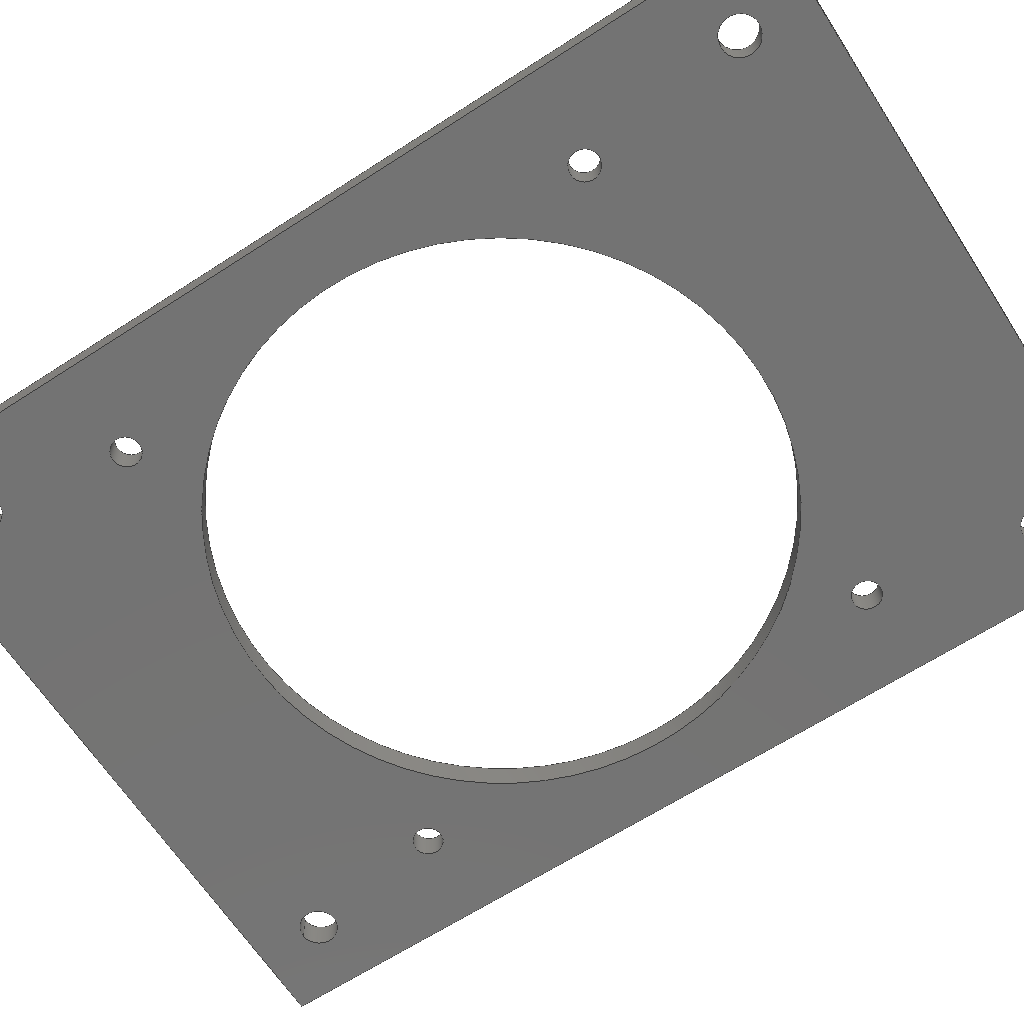
<metadata>
{"format":"step","ext":"step","renderer":"f3d","projection":"perspective","resolution":1024,"background":"white","views":[{"elev":-65.6,"azim":123.0,"up":"+Z"}]}
</metadata>
<code>
ISO-10303-21;
DATA;
#1=SHAPE_REPRESENTATION_RELATIONSHIP('','',#286,#2);
#2=ADVANCED_BREP_SHAPE_REPRESENTATION('',(#284),#474);
#3=LINE('',#436,#15);
#4=LINE('',#439,#16);
#5=LINE('',#441,#17);
#6=LINE('',#443,#18);
#7=LINE('',#453,#19);
#8=LINE('',#456,#20);
#9=LINE('',#458,#21);
#10=LINE('',#460,#22);
#11=LINE('',#462,#23);
#12=LINE('',#463,#24);
#13=LINE('',#465,#25);
#14=LINE('',#466,#26);
#15=VECTOR('',#363,1);
#16=VECTOR('',#364,1);
#17=VECTOR('',#365,1);
#18=VECTOR('',#366,1);
#19=VECTOR('',#377,1);
#20=VECTOR('',#378,1);
#21=VECTOR('',#379,1);
#22=VECTOR('',#380,1);
#23=VECTOR('',#383,1);
#24=VECTOR('',#384,1);
#25=VECTOR('',#387,1);
#26=VECTOR('',#388,1);
#27=PLANE('',#303);
#28=PLANE('',#308);
#29=PLANE('',#313);
#30=PLANE('',#314);
#31=PLANE('',#315);
#32=PLANE('',#316);
#33=ORIENTED_EDGE('',*,*,#93,.T.);
#34=ORIENTED_EDGE('',*,*,#94,.F.);
#35=ORIENTED_EDGE('',*,*,#95,.T.);
#36=ORIENTED_EDGE('',*,*,#96,.F.);
#37=ORIENTED_EDGE('',*,*,#97,.T.);
#38=ORIENTED_EDGE('',*,*,#98,.F.);
#39=ORIENTED_EDGE('',*,*,#99,.T.);
#40=ORIENTED_EDGE('',*,*,#100,.F.);
#41=ORIENTED_EDGE('',*,*,#101,.T.);
#42=ORIENTED_EDGE('',*,*,#102,.F.);
#43=ORIENTED_EDGE('',*,*,#103,.F.);
#44=ORIENTED_EDGE('',*,*,#104,.F.);
#45=ORIENTED_EDGE('',*,*,#105,.F.);
#46=ORIENTED_EDGE('',*,*,#106,.F.);
#47=ORIENTED_EDGE('',*,*,#102,.T.);
#48=ORIENTED_EDGE('',*,*,#100,.T.);
#49=ORIENTED_EDGE('',*,*,#98,.T.);
#50=ORIENTED_EDGE('',*,*,#96,.T.);
#51=ORIENTED_EDGE('',*,*,#94,.T.);
#52=ORIENTED_EDGE('',*,*,#107,.F.);
#53=ORIENTED_EDGE('',*,*,#108,.F.);
#54=ORIENTED_EDGE('',*,*,#109,.T.);
#55=ORIENTED_EDGE('',*,*,#110,.F.);
#56=ORIENTED_EDGE('',*,*,#111,.T.);
#57=ORIENTED_EDGE('',*,*,#112,.T.);
#58=ORIENTED_EDGE('',*,*,#113,.T.);
#59=ORIENTED_EDGE('',*,*,#114,.T.);
#60=ORIENTED_EDGE('',*,*,#93,.F.);
#61=ORIENTED_EDGE('',*,*,#95,.F.);
#62=ORIENTED_EDGE('',*,*,#97,.F.);
#63=ORIENTED_EDGE('',*,*,#99,.F.);
#64=ORIENTED_EDGE('',*,*,#101,.F.);
#65=ORIENTED_EDGE('',*,*,#115,.T.);
#66=ORIENTED_EDGE('',*,*,#116,.F.);
#67=ORIENTED_EDGE('',*,*,#117,.F.);
#68=ORIENTED_EDGE('',*,*,#118,.F.);
#69=ORIENTED_EDGE('',*,*,#109,.F.);
#70=ORIENTED_EDGE('',*,*,#119,.T.);
#71=ORIENTED_EDGE('',*,*,#115,.F.);
#72=ORIENTED_EDGE('',*,*,#120,.T.);
#73=ORIENTED_EDGE('',*,*,#117,.T.);
#74=ORIENTED_EDGE('',*,*,#121,.F.);
#75=ORIENTED_EDGE('',*,*,#107,.T.);
#76=ORIENTED_EDGE('',*,*,#122,.F.);
#77=ORIENTED_EDGE('',*,*,#121,.T.);
#78=ORIENTED_EDGE('',*,*,#116,.T.);
#79=ORIENTED_EDGE('',*,*,#119,.F.);
#80=ORIENTED_EDGE('',*,*,#108,.T.);
#81=ORIENTED_EDGE('',*,*,#118,.T.);
#82=ORIENTED_EDGE('',*,*,#122,.T.);
#83=ORIENTED_EDGE('',*,*,#110,.T.);
#84=ORIENTED_EDGE('',*,*,#120,.F.);
#85=ORIENTED_EDGE('',*,*,#114,.F.);
#86=ORIENTED_EDGE('',*,*,#106,.T.);
#87=ORIENTED_EDGE('',*,*,#113,.F.);
#88=ORIENTED_EDGE('',*,*,#105,.T.);
#89=ORIENTED_EDGE('',*,*,#112,.F.);
#90=ORIENTED_EDGE('',*,*,#104,.T.);
#91=ORIENTED_EDGE('',*,*,#111,.F.);
#92=ORIENTED_EDGE('',*,*,#103,.T.);
#93=EDGE_CURVE('',#123,#123,#149,.T.);
#94=EDGE_CURVE('',#124,#124,#150,.T.);
#95=EDGE_CURVE('',#125,#125,#151,.T.);
#96=EDGE_CURVE('',#126,#126,#152,.T.);
#97=EDGE_CURVE('',#127,#127,#153,.T.);
#98=EDGE_CURVE('',#128,#128,#154,.T.);
#99=EDGE_CURVE('',#129,#129,#155,.T.);
#100=EDGE_CURVE('',#130,#130,#156,.T.);
#101=EDGE_CURVE('',#131,#131,#157,.T.);
#102=EDGE_CURVE('',#132,#132,#158,.T.);
#103=EDGE_CURVE('',#133,#133,#159,.F.);
#104=EDGE_CURVE('',#134,#134,#160,.F.);
#105=EDGE_CURVE('',#135,#135,#161,.F.);
#106=EDGE_CURVE('',#136,#136,#162,.F.);
#107=EDGE_CURVE('',#137,#138,#3,.T.);
#108=EDGE_CURVE('',#139,#137,#4,.T.);
#109=EDGE_CURVE('',#139,#140,#5,.T.);
#110=EDGE_CURVE('',#138,#140,#6,.T.);
#111=EDGE_CURVE('',#141,#141,#163,.F.);
#112=EDGE_CURVE('',#142,#142,#164,.F.);
#113=EDGE_CURVE('',#143,#143,#165,.F.);
#114=EDGE_CURVE('',#144,#144,#166,.F.);
#115=EDGE_CURVE('',#145,#146,#7,.T.);
#116=EDGE_CURVE('',#147,#146,#8,.T.);
#117=EDGE_CURVE('',#148,#147,#9,.T.);
#118=EDGE_CURVE('',#145,#148,#10,.T.);
#119=EDGE_CURVE('',#139,#146,#11,.T.);
#120=EDGE_CURVE('',#145,#140,#12,.T.);
#121=EDGE_CURVE('',#137,#147,#13,.T.);
#122=EDGE_CURVE('',#148,#138,#14,.T.);
#123=VERTEX_POINT('',#404);
#124=VERTEX_POINT('',#406);
#125=VERTEX_POINT('',#409);
#126=VERTEX_POINT('',#411);
#127=VERTEX_POINT('',#414);
#128=VERTEX_POINT('',#416);
#129=VERTEX_POINT('',#419);
#130=VERTEX_POINT('',#421);
#131=VERTEX_POINT('',#424);
#132=VERTEX_POINT('',#426);
#133=VERTEX_POINT('',#429);
#134=VERTEX_POINT('',#431);
#135=VERTEX_POINT('',#433);
#136=VERTEX_POINT('',#435);
#137=VERTEX_POINT('',#437);
#138=VERTEX_POINT('',#438);
#139=VERTEX_POINT('',#440);
#140=VERTEX_POINT('',#442);
#141=VERTEX_POINT('',#446);
#142=VERTEX_POINT('',#448);
#143=VERTEX_POINT('',#450);
#144=VERTEX_POINT('',#452);
#145=VERTEX_POINT('',#454);
#146=VERTEX_POINT('',#455);
#147=VERTEX_POINT('',#457);
#148=VERTEX_POINT('',#459);
#149=CIRCLE('',#289,0.00215);
#150=CIRCLE('',#290,0.00215);
#151=CIRCLE('',#292,0.00215);
#152=CIRCLE('',#293,0.00215);
#153=CIRCLE('',#295,0.00215);
#154=CIRCLE('',#296,0.00215);
#155=CIRCLE('',#298,0.00215);
#156=CIRCLE('',#299,0.00215);
#157=CIRCLE('',#301,0.04);
#158=CIRCLE('',#302,0.04);
#159=CIRCLE('',#304,0.00275);
#160=CIRCLE('',#305,0.00275);
#161=CIRCLE('',#306,0.00275);
#162=CIRCLE('',#307,0.00275);
#163=CIRCLE('',#309,0.00275);
#164=CIRCLE('',#310,0.00275);
#165=CIRCLE('',#311,0.00275);
#166=CIRCLE('',#312,0.00275);
#167=EDGE_LOOP('',(#33));
#168=EDGE_LOOP('',(#34));
#169=EDGE_LOOP('',(#35));
#170=EDGE_LOOP('',(#36));
#171=EDGE_LOOP('',(#37));
#172=EDGE_LOOP('',(#38));
#173=EDGE_LOOP('',(#39));
#174=EDGE_LOOP('',(#40));
#175=EDGE_LOOP('',(#41));
#176=EDGE_LOOP('',(#42));
#177=EDGE_LOOP('',(#43));
#178=EDGE_LOOP('',(#44));
#179=EDGE_LOOP('',(#45));
#180=EDGE_LOOP('',(#46));
#181=EDGE_LOOP('',(#47));
#182=EDGE_LOOP('',(#48));
#183=EDGE_LOOP('',(#49));
#184=EDGE_LOOP('',(#50));
#185=EDGE_LOOP('',(#51));
#186=EDGE_LOOP('',(#52,#53,#54,#55));
#187=EDGE_LOOP('',(#56));
#188=EDGE_LOOP('',(#57));
#189=EDGE_LOOP('',(#58));
#190=EDGE_LOOP('',(#59));
#191=EDGE_LOOP('',(#60));
#192=EDGE_LOOP('',(#61));
#193=EDGE_LOOP('',(#62));
#194=EDGE_LOOP('',(#63));
#195=EDGE_LOOP('',(#64));
#196=EDGE_LOOP('',(#65,#66,#67,#68));
#197=EDGE_LOOP('',(#69,#70,#71,#72));
#198=EDGE_LOOP('',(#73,#74,#75,#76));
#199=EDGE_LOOP('',(#77,#78,#79,#80));
#200=EDGE_LOOP('',(#81,#82,#83,#84));
#201=EDGE_LOOP('',(#85));
#202=EDGE_LOOP('',(#86));
#203=EDGE_LOOP('',(#87));
#204=EDGE_LOOP('',(#88));
#205=EDGE_LOOP('',(#89));
#206=EDGE_LOOP('',(#90));
#207=EDGE_LOOP('',(#91));
#208=EDGE_LOOP('',(#92));
#209=FACE_BOUND('',#167,.T.);
#210=FACE_BOUND('',#168,.T.);
#211=FACE_BOUND('',#169,.T.);
#212=FACE_BOUND('',#170,.T.);
#213=FACE_BOUND('',#171,.T.);
#214=FACE_BOUND('',#172,.T.);
#215=FACE_BOUND('',#173,.T.);
#216=FACE_BOUND('',#174,.T.);
#217=FACE_BOUND('',#175,.T.);
#218=FACE_BOUND('',#176,.T.);
#219=FACE_BOUND('',#177,.T.);
#220=FACE_BOUND('',#178,.T.);
#221=FACE_BOUND('',#179,.T.);
#222=FACE_BOUND('',#180,.T.);
#223=FACE_BOUND('',#181,.T.);
#224=FACE_BOUND('',#182,.T.);
#225=FACE_BOUND('',#183,.T.);
#226=FACE_BOUND('',#184,.T.);
#227=FACE_BOUND('',#185,.T.);
#228=FACE_BOUND('',#186,.T.);
#229=FACE_BOUND('',#187,.T.);
#230=FACE_BOUND('',#188,.T.);
#231=FACE_BOUND('',#189,.T.);
#232=FACE_BOUND('',#190,.T.);
#233=FACE_BOUND('',#191,.T.);
#234=FACE_BOUND('',#192,.T.);
#235=FACE_BOUND('',#193,.T.);
#236=FACE_BOUND('',#194,.T.);
#237=FACE_BOUND('',#195,.T.);
#238=FACE_BOUND('',#196,.T.);
#239=FACE_BOUND('',#197,.T.);
#240=FACE_BOUND('',#198,.T.);
#241=FACE_BOUND('',#199,.T.);
#242=FACE_BOUND('',#200,.T.);
#243=FACE_BOUND('',#201,.T.);
#244=FACE_BOUND('',#202,.T.);
#245=FACE_BOUND('',#203,.T.);
#246=FACE_BOUND('',#204,.T.);
#247=FACE_BOUND('',#205,.T.);
#248=FACE_BOUND('',#206,.T.);
#249=FACE_BOUND('',#207,.T.);
#250=FACE_BOUND('',#208,.T.);
#251=CYLINDRICAL_SURFACE('',#288,0.00215);
#252=CYLINDRICAL_SURFACE('',#291,0.00215);
#253=CYLINDRICAL_SURFACE('',#294,0.00215);
#254=CYLINDRICAL_SURFACE('',#297,0.00215);
#255=CYLINDRICAL_SURFACE('',#300,0.04);
#256=CYLINDRICAL_SURFACE('',#317,0.00275);
#257=CYLINDRICAL_SURFACE('',#318,0.00275);
#258=CYLINDRICAL_SURFACE('',#319,0.00275);
#259=CYLINDRICAL_SURFACE('',#320,0.00275);
#260=ADVANCED_FACE('',(#209,#210),#251,.F.);
#261=ADVANCED_FACE('',(#211,#212),#252,.F.);
#262=ADVANCED_FACE('',(#213,#214),#253,.F.);
#263=ADVANCED_FACE('',(#215,#216),#254,.F.);
#264=ADVANCED_FACE('',(#217,#218),#255,.F.);
#265=ADVANCED_FACE('',(#219,#220,#221,#222,#223,#224,#225,#226,#227,#228),
#27,.F.);
#266=ADVANCED_FACE('',(#229,#230,#231,#232,#233,#234,#235,#236,#237,#238),
#28,.T.);
#267=ADVANCED_FACE('',(#239),#29,.F.);
#268=ADVANCED_FACE('',(#240),#30,.T.);
#269=ADVANCED_FACE('',(#241),#31,.F.);
#270=ADVANCED_FACE('',(#242),#32,.T.);
#271=ADVANCED_FACE('',(#243,#244),#256,.F.);
#272=ADVANCED_FACE('',(#245,#246),#257,.F.);
#273=ADVANCED_FACE('',(#247,#248),#258,.F.);
#274=ADVANCED_FACE('',(#249,#250),#259,.F.);
#275=CLOSED_SHELL('',(#260,#261,#262,#263,#264,#265,#266,#267,#268,#269,
#270,#271,#272,#273,#274));
#276=STYLED_ITEM('',(#277),#284);
#277=PRESENTATION_STYLE_ASSIGNMENT((#278));
#278=SURFACE_STYLE_USAGE(.BOTH.,#279);
#279=SURFACE_SIDE_STYLE('',(#280));
#280=SURFACE_STYLE_FILL_AREA(#281);
#281=FILL_AREA_STYLE('',(#282));
#282=FILL_AREA_STYLE_COLOUR('',#283);
#283=COLOUR_RGB('',0.6,0.6,0.6);
#284=MANIFOLD_SOLID_BREP('box top',#275);
#285=SHAPE_DEFINITION_REPRESENTATION(#479,#286);
#286=SHAPE_REPRESENTATION('box top',(#287),#474);
#287=AXIS2_PLACEMENT_3D('',#401,#321,#322);
#288=AXIS2_PLACEMENT_3D('',#402,#323,#324);
#289=AXIS2_PLACEMENT_3D('',#403,#325,#326);
#290=AXIS2_PLACEMENT_3D('',#405,#327,#328);
#291=AXIS2_PLACEMENT_3D('',#407,#329,#330);
#292=AXIS2_PLACEMENT_3D('',#408,#331,#332);
#293=AXIS2_PLACEMENT_3D('',#410,#333,#334);
#294=AXIS2_PLACEMENT_3D('',#412,#335,#336);
#295=AXIS2_PLACEMENT_3D('',#413,#337,#338);
#296=AXIS2_PLACEMENT_3D('',#415,#339,#340);
#297=AXIS2_PLACEMENT_3D('',#417,#341,#342);
#298=AXIS2_PLACEMENT_3D('',#418,#343,#344);
#299=AXIS2_PLACEMENT_3D('',#420,#345,#346);
#300=AXIS2_PLACEMENT_3D('',#422,#347,#348);
#301=AXIS2_PLACEMENT_3D('',#423,#349,#350);
#302=AXIS2_PLACEMENT_3D('',#425,#351,#352);
#303=AXIS2_PLACEMENT_3D('',#427,#353,#354);
#304=AXIS2_PLACEMENT_3D('',#428,#355,#356);
#305=AXIS2_PLACEMENT_3D('',#430,#357,#358);
#306=AXIS2_PLACEMENT_3D('',#432,#359,#360);
#307=AXIS2_PLACEMENT_3D('',#434,#361,#362);
#308=AXIS2_PLACEMENT_3D('',#444,#367,#368);
#309=AXIS2_PLACEMENT_3D('',#445,#369,#370);
#310=AXIS2_PLACEMENT_3D('',#447,#371,#372);
#311=AXIS2_PLACEMENT_3D('',#449,#373,#374);
#312=AXIS2_PLACEMENT_3D('',#451,#375,#376);
#313=AXIS2_PLACEMENT_3D('',#461,#381,#382);
#314=AXIS2_PLACEMENT_3D('',#464,#385,#386);
#315=AXIS2_PLACEMENT_3D('',#467,#389,#390);
#316=AXIS2_PLACEMENT_3D('',#468,#391,#392);
#317=AXIS2_PLACEMENT_3D('',#469,#393,#394);
#318=AXIS2_PLACEMENT_3D('',#470,#395,#396);
#319=AXIS2_PLACEMENT_3D('',#471,#397,#398);
#320=AXIS2_PLACEMENT_3D('',#472,#399,#400);
#321=DIRECTION('',(0,0,1));
#322=DIRECTION('',(1,0,0));
#323=DIRECTION('',(0,0,1));
#324=DIRECTION('',(-1,1.225e-16,0));
#325=DIRECTION('',(7.499e-33,6.123e-17,1));
#326=DIRECTION('',(1.225e-16,1,-6.123e-17));
#327=DIRECTION('',(7.499e-33,6.123e-17,1));
#328=DIRECTION('',(1.225e-16,1,-6.123e-17));
#329=DIRECTION('',(0,0,1));
#330=DIRECTION('',(-1,1.225e-16,0));
#331=DIRECTION('',(7.499e-33,6.123e-17,1));
#332=DIRECTION('',(1.225e-16,1,-6.123e-17));
#333=DIRECTION('',(7.499e-33,6.123e-17,1));
#334=DIRECTION('',(1.225e-16,1,-6.123e-17));
#335=DIRECTION('',(0,0,1));
#336=DIRECTION('',(-1,1.225e-16,0));
#337=DIRECTION('',(7.499e-33,6.123e-17,1));
#338=DIRECTION('',(1.225e-16,1,-6.123e-17));
#339=DIRECTION('',(7.499e-33,6.123e-17,1));
#340=DIRECTION('',(1.225e-16,1,-6.123e-17));
#341=DIRECTION('',(0,0,1));
#342=DIRECTION('',(-1,1.225e-16,0));
#343=DIRECTION('',(7.499e-33,6.123e-17,1));
#344=DIRECTION('',(1.225e-16,1,-6.123e-17));
#345=DIRECTION('',(7.499e-33,6.123e-17,1));
#346=DIRECTION('',(1.225e-16,1,-6.123e-17));
#347=DIRECTION('',(0,0,1));
#348=DIRECTION('',(-1,1.225e-16,0));
#349=DIRECTION('',(7.499e-33,6.123e-17,1));
#350=DIRECTION('',(1.225e-16,1,-6.123e-17));
#351=DIRECTION('',(7.499e-33,6.123e-17,1));
#352=DIRECTION('',(1.225e-16,1,-6.123e-17));
#353=DIRECTION('',(7.499e-33,6.123e-17,1));
#354=DIRECTION('',(-1,1.225e-16,0));
#355=DIRECTION('',(7.499e-33,6.123e-17,1));
#356=DIRECTION('',(0,-1,6.123e-17));
#357=DIRECTION('',(7.499e-33,6.123e-17,1));
#358=DIRECTION('',(0,-1,6.123e-17));
#359=DIRECTION('',(7.499e-33,6.123e-17,1));
#360=DIRECTION('',(0,-1,6.123e-17));
#361=DIRECTION('',(7.499e-33,6.123e-17,1));
#362=DIRECTION('',(0,-1,6.123e-17));
#363=DIRECTION('',(1.225e-16,1,-6.123e-17));
#364=DIRECTION('',(1,-1.225e-16,-1.368e-48));
#365=DIRECTION('',(1.225e-16,1,-6.123e-17));
#366=DIRECTION('',(-1,1.225e-16,1.368e-48));
#367=DIRECTION('',(7.499e-33,6.123e-17,1));
#368=DIRECTION('',(-1,1.225e-16,0));
#369=DIRECTION('',(7.499e-33,6.123e-17,1));
#370=DIRECTION('',(0,-1,6.123e-17));
#371=DIRECTION('',(7.499e-33,6.123e-17,1));
#372=DIRECTION('',(0,-1,6.123e-17));
#373=DIRECTION('',(7.499e-33,6.123e-17,1));
#374=DIRECTION('',(0,-1,6.123e-17));
#375=DIRECTION('',(7.499e-33,6.123e-17,1));
#376=DIRECTION('',(0,-1,6.123e-17));
#377=DIRECTION('',(-1.225e-16,-1,6.123e-17));
#378=DIRECTION('',(-1,1.225e-16,1.368e-48));
#379=DIRECTION('',(-1.225e-16,-1,6.123e-17));
#380=DIRECTION('',(1,-1.225e-16,-1.368e-48));
#381=DIRECTION('',(1,-1.225e-16,0));
#382=DIRECTION('',(0,0,1));
#383=DIRECTION('',(7.499e-33,6.123e-17,1));
#384=DIRECTION('',(-7.499e-33,-6.123e-17,-1));
#385=DIRECTION('',(1,-1.225e-16,0));
#386=DIRECTION('',(0,0,1));
#387=DIRECTION('',(7.499e-33,6.123e-17,1));
#388=DIRECTION('',(-7.499e-33,-6.123e-17,-1));
#389=DIRECTION('',(1.225e-16,1,-6.123e-17));
#390=DIRECTION('',(-7.499e-33,-6.123e-17,-1));
#391=DIRECTION('',(1.225e-16,1,-6.123e-17));
#392=DIRECTION('',(-7.499e-33,-6.123e-17,-1));
#393=DIRECTION('',(-7.499e-33,-6.123e-17,-1));
#394=DIRECTION('',(0,1,-6.123e-17));
#395=DIRECTION('',(-7.499e-33,-6.123e-17,-1));
#396=DIRECTION('',(0,1,-6.123e-17));
#397=DIRECTION('',(-7.499e-33,-6.123e-17,-1));
#398=DIRECTION('',(0,1,-6.123e-17));
#399=DIRECTION('',(-7.499e-33,-6.123e-17,-1));
#400=DIRECTION('',(0,1,-6.123e-17));
#401=CARTESIAN_POINT('',(0,0,0));
#402=CARTESIAN_POINT('',(0.03575,0.01503,0.0536));
#403=CARTESIAN_POINT('',(0.03575,0.01503,0.0792));
#404=CARTESIAN_POINT('',(0.03575,0.01718,0.0792));
#405=CARTESIAN_POINT('',(0.03575,0.01503,0.0752));
#406=CARTESIAN_POINT('',(0.03575,0.01718,0.0752));
#407=CARTESIAN_POINT('',(-0.03575,0.01503,0.0536));
#408=CARTESIAN_POINT('',(-0.03575,0.01503,0.0792));
#409=CARTESIAN_POINT('',(-0.03575,0.01718,0.0792));
#410=CARTESIAN_POINT('',(-0.03575,0.01503,0.0752));
#411=CARTESIAN_POINT('',(-0.03575,0.01718,0.0752));
#412=CARTESIAN_POINT('',(-0.03575,-0.05647,0.0536));
#413=CARTESIAN_POINT('',(-0.03575,-0.05647,0.0792));
#414=CARTESIAN_POINT('',(-0.03575,-0.05432,0.0792));
#415=CARTESIAN_POINT('',(-0.03575,-0.05647,0.0752));
#416=CARTESIAN_POINT('',(-0.03575,-0.05432,0.0752));
#417=CARTESIAN_POINT('',(0.03575,-0.05647,0.0536));
#418=CARTESIAN_POINT('',(0.03575,-0.05647,0.0792));
#419=CARTESIAN_POINT('',(0.03575,-0.05432,0.0792));
#420=CARTESIAN_POINT('',(0.03575,-0.05647,0.0752));
#421=CARTESIAN_POINT('',(0.03575,-0.05432,0.0752));
#422=CARTESIAN_POINT('',(0,-0.02072,0.0536));
#423=CARTESIAN_POINT('',(0,-0.02072,0.0792));
#424=CARTESIAN_POINT('',(4.899e-18,0.01928,0.0792));
#425=CARTESIAN_POINT('',(0,-0.02072,0.0752));
#426=CARTESIAN_POINT('',(4.899e-18,0.01928,0.0752));
#427=CARTESIAN_POINT('',(3.549e-22,-0.02072,0.0752));
#428=CARTESIAN_POINT('',(0.03925,-0.07782,0.0752));
#429=CARTESIAN_POINT('',(0.03925,-0.08057,0.0752));
#430=CARTESIAN_POINT('',(-0.03925,-0.07782,0.0752));
#431=CARTESIAN_POINT('',(-0.03925,-0.08057,0.0752));
#432=CARTESIAN_POINT('',(-0.03925,0.03973,0.0752));
#433=CARTESIAN_POINT('',(-0.03925,0.03698,0.0752));
#434=CARTESIAN_POINT('',(0.03925,0.03973,0.0752));
#435=CARTESIAN_POINT('',(0.03925,0.03698,0.0752));
#436=CARTESIAN_POINT('',(0.04925,-0.07608,0.0752));
#437=CARTESIAN_POINT('',(0.04925,-0.08782,0.0752));
#438=CARTESIAN_POINT('',(0.04925,0.04973,0.0752));
#439=CARTESIAN_POINT('',(-8.217e-18,-0.08782,0.0752));
#440=CARTESIAN_POINT('',(-0.04925,-0.08782,0.0752));
#441=CARTESIAN_POINT('',(-0.04925,-0.02072,0.0752));
#442=CARTESIAN_POINT('',(-0.04925,0.04973,0.0752));
#443=CARTESIAN_POINT('',(8.628e-18,0.04973,0.0752));
#444=CARTESIAN_POINT('',(3.549e-22,-0.02072,0.0792));
#445=CARTESIAN_POINT('',(0.03925,-0.07782,0.0792));
#446=CARTESIAN_POINT('',(0.03925,-0.08057,0.0792));
#447=CARTESIAN_POINT('',(-0.03925,-0.07782,0.0792));
#448=CARTESIAN_POINT('',(-0.03925,-0.08057,0.0792));
#449=CARTESIAN_POINT('',(-0.03925,0.03973,0.0792));
#450=CARTESIAN_POINT('',(-0.03925,0.03698,0.0792));
#451=CARTESIAN_POINT('',(0.03925,0.03973,0.0792));
#452=CARTESIAN_POINT('',(0.03925,0.03698,0.0792));
#453=CARTESIAN_POINT('',(-0.04925,0.04328,0.0792));
#454=CARTESIAN_POINT('',(-0.04925,0.04973,0.0792));
#455=CARTESIAN_POINT('',(-0.04925,-0.08782,0.0792));
#456=CARTESIAN_POINT('',(0.04725,-0.08782,0.0792));
#457=CARTESIAN_POINT('',(0.04925,-0.08782,0.0792));
#458=CARTESIAN_POINT('',(0.04925,0.04328,0.0792));
#459=CARTESIAN_POINT('',(0.04925,0.04973,0.0792));
#460=CARTESIAN_POINT('',(0.04725,0.04973,0.0792));
#461=CARTESIAN_POINT('',(-0.04925,0.03488,-0.003996));
#462=CARTESIAN_POINT('',(-0.04925,-0.08782,0.07921));
#463=CARTESIAN_POINT('',(-0.04925,0.04973,0.07921));
#464=CARTESIAN_POINT('',(0.04925,-0.07608,-0.003996));
#465=CARTESIAN_POINT('',(0.04925,-0.08782,0.07921));
#466=CARTESIAN_POINT('',(0.04925,0.04973,0.07921));
#467=CARTESIAN_POINT('',(0.04725,-0.08782,0.07921));
#468=CARTESIAN_POINT('',(0.04725,0.04973,0.07921));
#469=CARTESIAN_POINT('',(0.03925,0.03973,0.175));
#470=CARTESIAN_POINT('',(-0.03925,0.03973,0.175));
#471=CARTESIAN_POINT('',(-0.03925,-0.07782,0.175));
#472=CARTESIAN_POINT('',(0.03925,-0.07782,0.175));
#473=MECHANICAL_DESIGN_GEOMETRIC_PRESENTATION_REPRESENTATION('',(#276),
#474);
#474=(
GEOMETRIC_REPRESENTATION_CONTEXT(3)
GLOBAL_UNCERTAINTY_ASSIGNED_CONTEXT((#475))
GLOBAL_UNIT_ASSIGNED_CONTEXT((#478,#477,#476))
REPRESENTATION_CONTEXT('box top','TOP_LEVEL_ASSEMBLY_PART')
);
#475=UNCERTAINTY_MEASURE_WITH_UNIT(LENGTH_MEASURE(1e-08),#478,
'DISTANCE_ACCURACY_VALUE','Maximum Tolerance applied to model');
#476=(
NAMED_UNIT(*)
SI_UNIT($,.STERADIAN.)
SOLID_ANGLE_UNIT()
);
#477=(
NAMED_UNIT(*)
PLANE_ANGLE_UNIT()
SI_UNIT($,.RADIAN.)
);
#478=(
LENGTH_UNIT()
NAMED_UNIT(*)
SI_UNIT($,.METRE.)
);
#479=PRODUCT_DEFINITION_SHAPE('','',#480);
#480=PRODUCT_DEFINITION('','',#482,#481);
#481=PRODUCT_DEFINITION_CONTEXT('',#488,'design');
#482=PRODUCT_DEFINITION_FORMATION_WITH_SPECIFIED_SOURCE('','',#484,
 .NOT_KNOWN.);
#483=PRODUCT_RELATED_PRODUCT_CATEGORY('','',(#484));
#484=PRODUCT('box top','box top','box top',(#486));
#485=PRODUCT_CATEGORY('','');
#486=PRODUCT_CONTEXT('',#488,'mechanical');
#487=APPLICATION_PROTOCOL_DEFINITION('international standard',
'ap242_managed_model_based_3d_engineering',2011,#488);
#488=APPLICATION_CONTEXT('managed model based 3d engineering');
ENDSEC;
END-ISO-10303-21;

</code>
